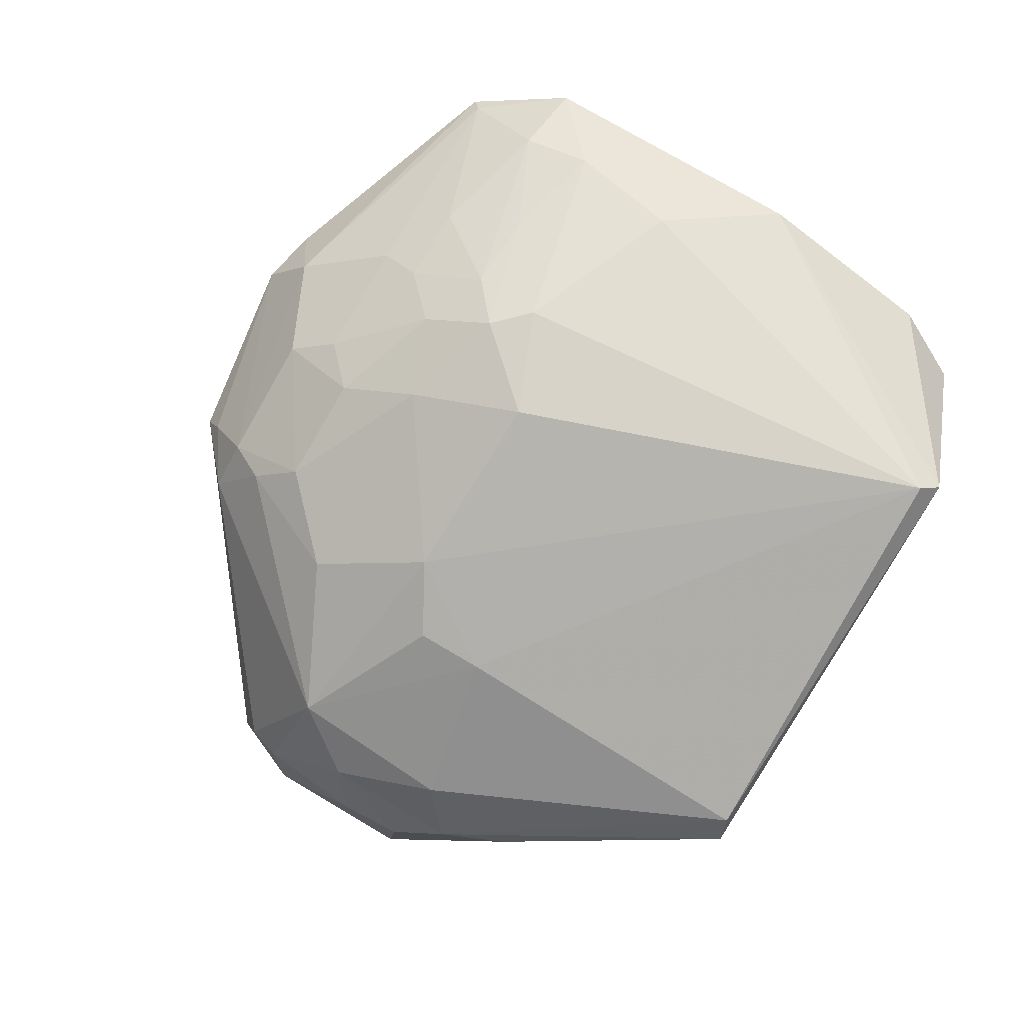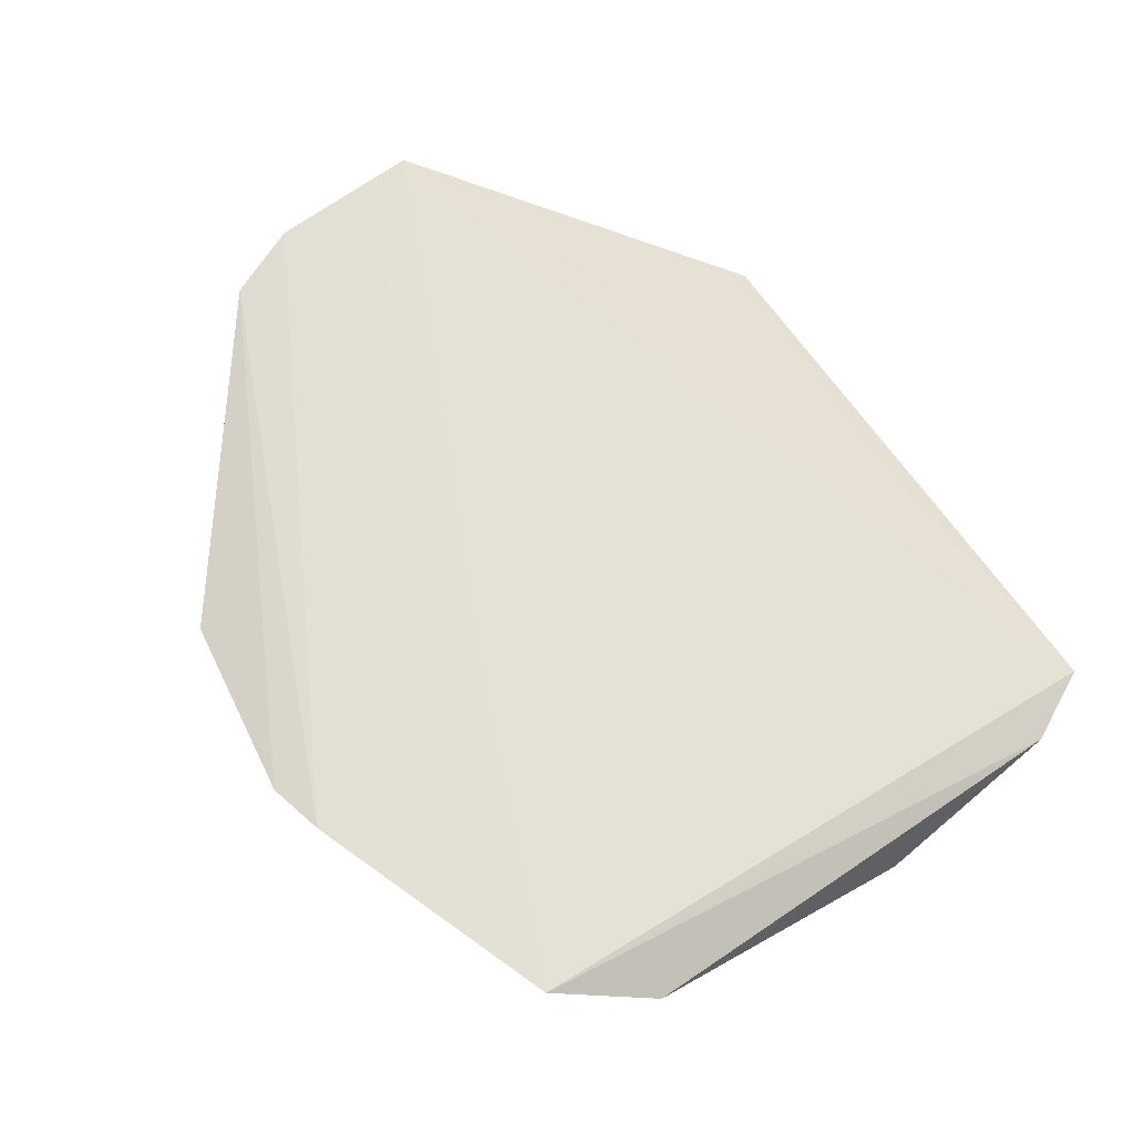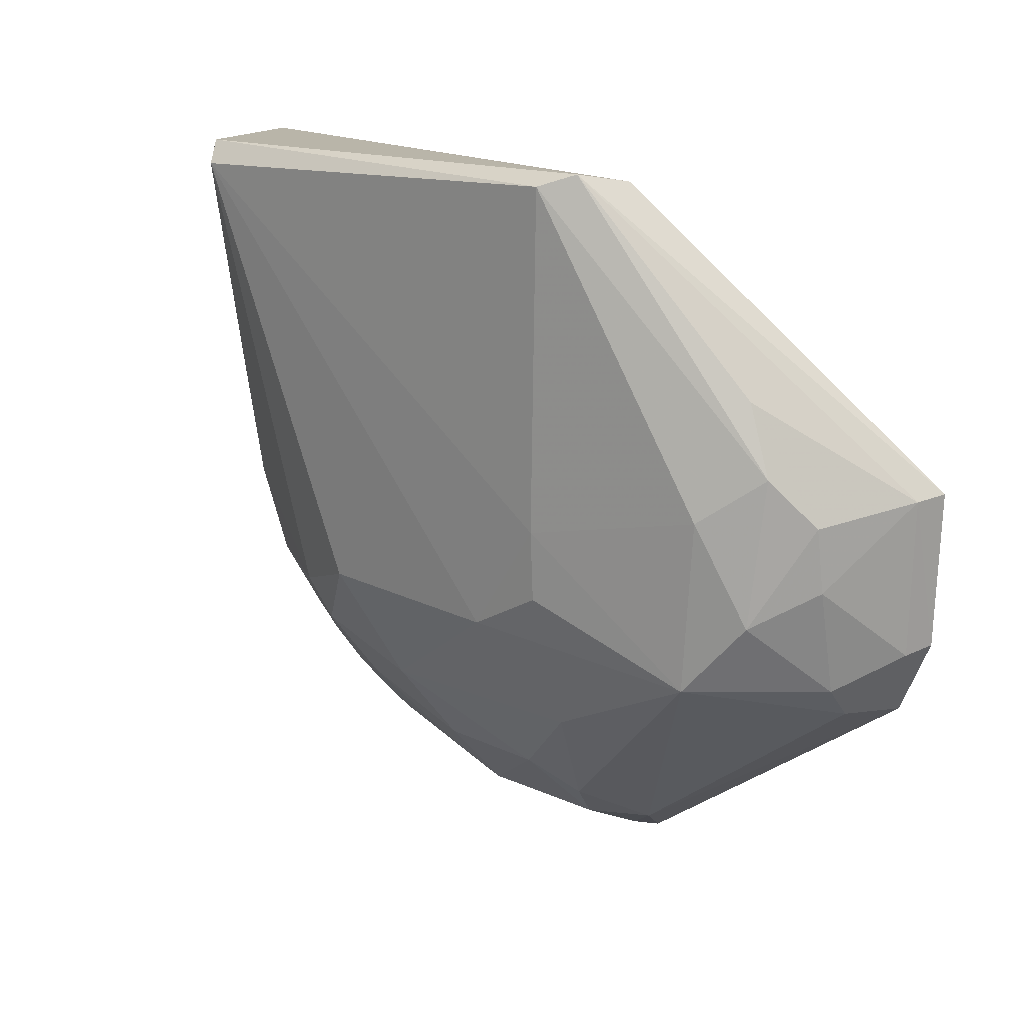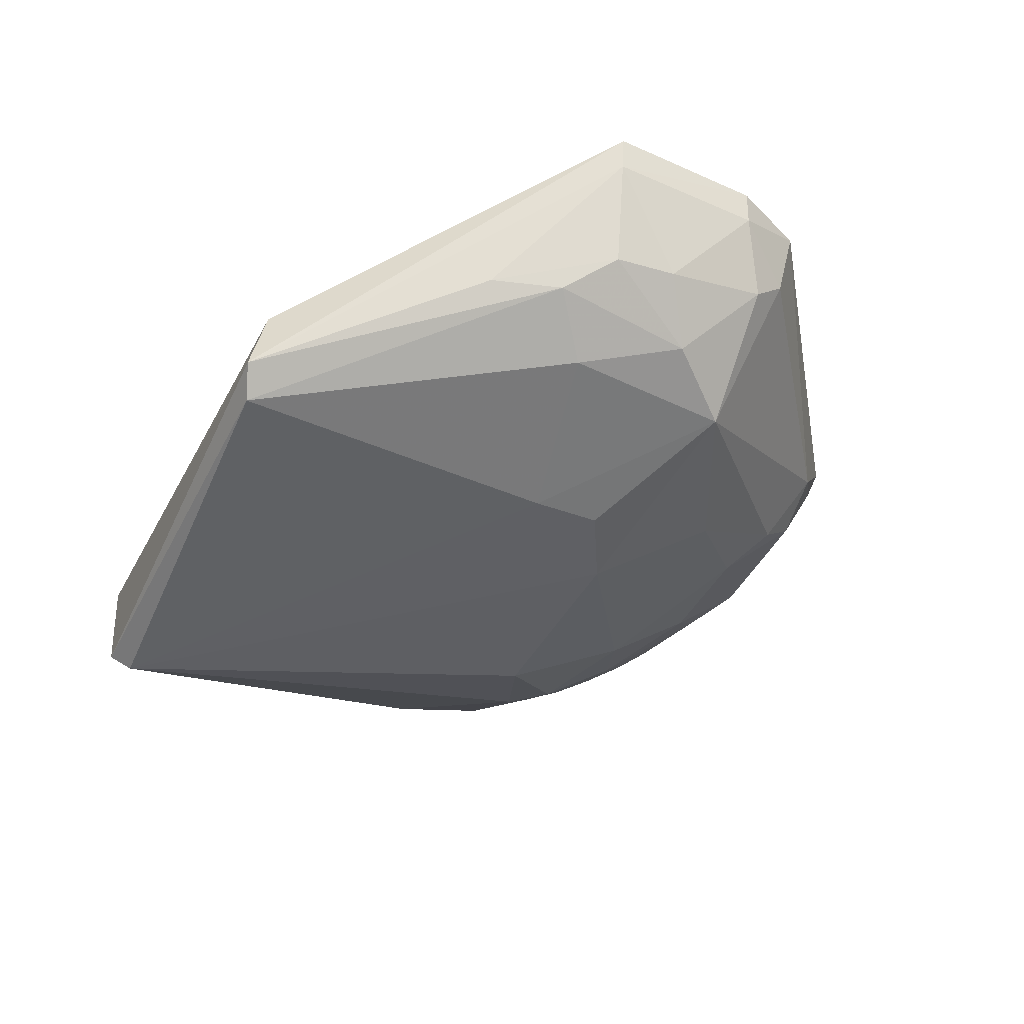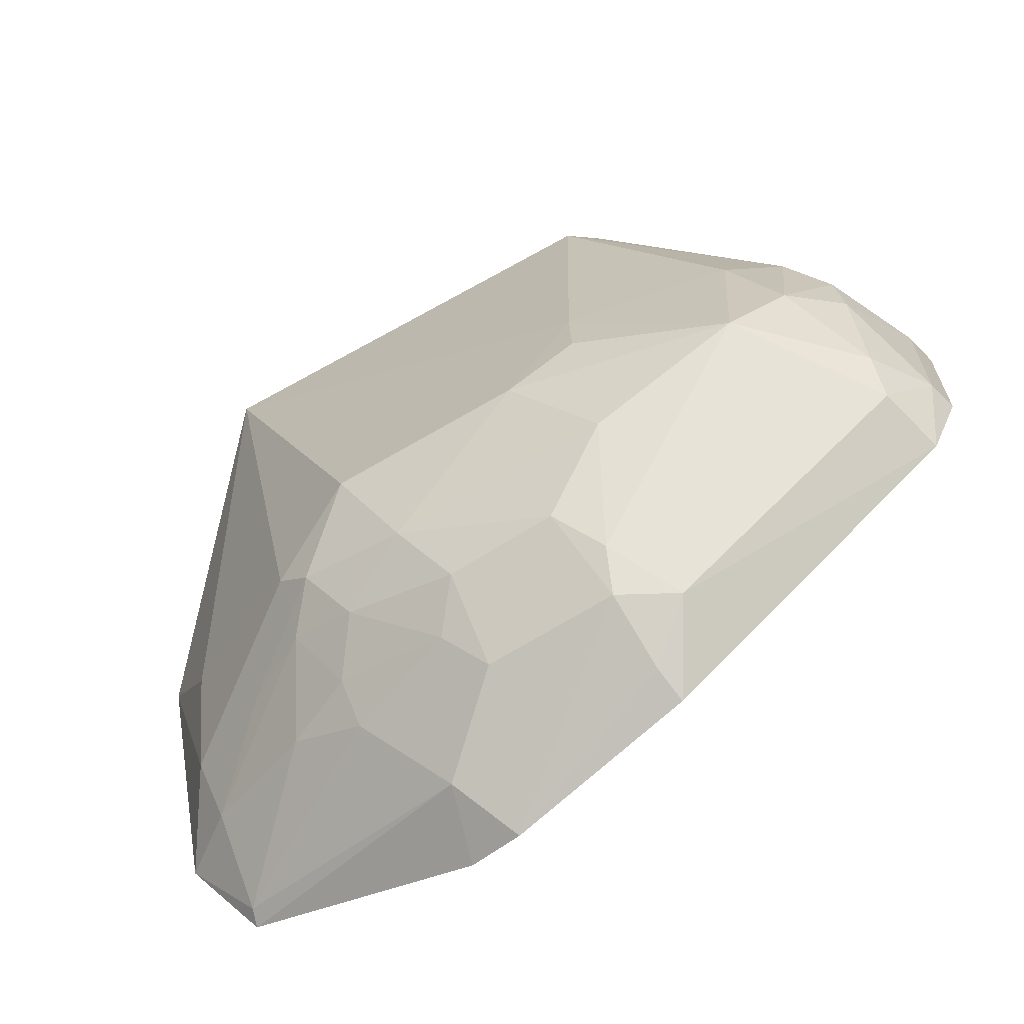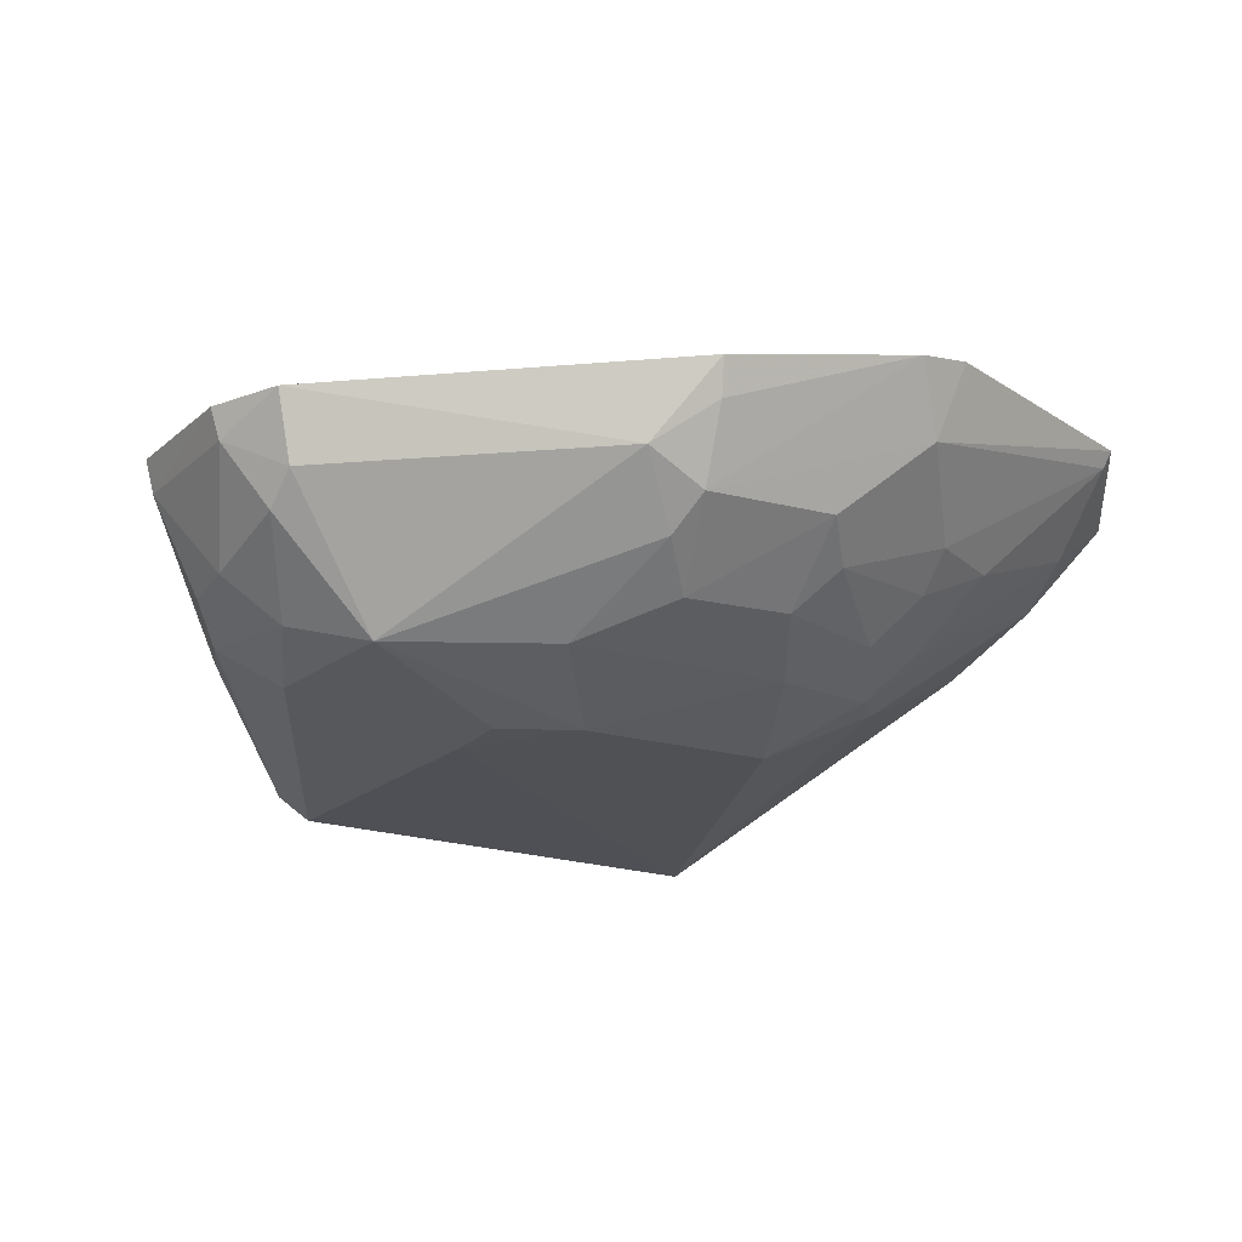
<metadata>
{"format":"obj","ext":"obj","renderer":"f3d","projection":"perspective","resolution":1024,"background":"white","views":[{"elev":-79.6,"azim":59.6,"up":"+Z"},{"elev":69.7,"azim":56.6,"up":"+Z"},{"elev":17.3,"azim":-137.3,"up":"+Y"},{"elev":-44.2,"azim":-115.7,"up":"+Z"},{"elev":-69.4,"azim":-149.1,"up":"+Y"},{"elev":-17.3,"azim":-29.8,"up":"+Z"}]}
</metadata>
<code>
v 0.01093 -0.02597 0.1258
v 0.01557 -0.07552 0.1319
v 6.683e-05 -0.0264 0.1071
v -0.03928 -0.02451 0.1088
v -0.06584 -0.05062 0.1316
v -0.03824 -0.07389 0.1136
v 0.001016 -0.02445 0.1086
v 0.01032 -0.08382 0.1359
v -0.04298 -0.02456 0.1164
v -0.007927 -0.07106 0.1136
v -0.03167 -0.06477 0.1095
v -0.05713 -0.06082 0.1156
v 0.01642 -0.05033 0.1242
v 0.01443 -0.03256 0.1259
v -0.01718 -0.07279 0.1347
v -0.01659 -0.02739 0.1227
v -0.04187 -0.02347 0.111
v -0.01408 -0.09078 0.1296
v -0.001275 -0.07993 0.1236
v -0.03833 -0.05482 0.1093
v -0.01802 -0.07411 0.1132
v -0.01373 -0.06428 0.1094
v -0.05199 -0.06718 0.1135
v 0.009576 -0.06085 0.1205
v -0.05795 -0.04783 0.1169
v -0.01729 -0.09378 0.1353
v 0.009692 -0.07673 0.1276
v 0.009884 -0.08317 0.1344
v -0.03363 -0.08719 0.123
v -0.01853 -0.0837 0.1203
v -0.004774 -0.06781 0.1136
v -0.06245 -0.07119 0.1315
v -0.03834 -0.06107 0.1096
v -0.05318 -0.05176 0.1133
v 0.01085 -0.07065 0.1246
v -0.06154 -0.05773 0.1202
v -0.05552 -0.04164 0.1174
v -0.01211 -0.09248 0.1363
v -0.00481 -0.07394 0.1171
v -0.008087 -0.08356 0.1238
v -0.03157 -0.08051 0.1166
v -0.03478 -0.08394 0.1201
v -0.02157 -0.08729 0.1232
v -0.01112 -0.07679 0.1166
v -0.06116 -0.06739 0.1227
v -0.03458 -0.0916 0.1325
v -0.06122 -0.052 0.1197
v -0.06512 -0.05081 0.1286
v -0.0654 -0.06446 0.1315
v 0.001703 -0.0733 0.1206
v -0.02151 -0.08049 0.1168
v -0.03871 -0.08717 0.1259
v -0.008034 -0.0802 0.1206
v -0.03405 -0.09042 0.1294
v -0.06469 -0.06482 0.1287
v -0.06086 -0.07033 0.1254
f 7 3 4
f 13 3 7
f 14 8 2
f 14 1 8
f 14 2 13
f 14 13 7
f 14 7 1
f 15 8 1
f 15 1 5
f 16 9 5
f 16 5 1
f 16 1 9
f 17 5 9
f 17 7 4
f 17 9 1
f 17 1 7
f 20 4 3
f 20 3 11
f 21 6 11
f 22 11 3
f 22 21 11
f 22 10 21
f 23 11 6
f 24 3 13
f 25 17 4
f 28 8 18
f 28 19 27
f 28 27 2
f 28 2 8
f 29 18 26
f 31 22 3
f 31 10 22
f 31 3 24
f 33 23 20
f 33 20 11
f 33 11 23
f 34 23 12
f 34 4 20
f 34 20 23
f 34 25 4
f 34 12 25
f 35 24 13
f 35 13 2
f 35 2 27
f 35 31 24
f 35 10 31
f 37 17 25
f 38 26 18
f 38 18 8
f 38 8 15
f 38 15 5
f 38 32 26
f 39 27 19
f 40 28 18
f 40 19 28
f 41 6 21
f 42 23 6
f 42 41 29
f 42 6 41
f 43 18 29
f 43 29 41
f 43 40 18
f 43 30 40
f 44 21 10
f 44 10 39
f 45 12 23
f 45 36 12
f 46 26 32
f 47 25 12
f 47 12 36
f 47 37 25
f 48 5 17
f 48 17 37
f 48 37 47
f 48 47 36
f 49 38 5
f 49 32 38
f 49 5 48
f 50 35 27
f 50 27 39
f 50 39 10
f 50 10 35
f 51 41 21
f 51 43 41
f 51 30 43
f 51 44 30
f 51 21 44
f 52 42 29
f 52 23 42
f 52 46 32
f 53 40 30
f 53 30 44
f 53 19 40
f 53 44 39
f 53 39 19
f 54 29 26
f 54 26 46
f 54 52 29
f 54 46 52
f 55 32 49
f 55 36 45
f 55 49 48
f 55 48 36
f 56 45 23
f 56 23 52
f 56 52 32
f 56 55 45
f 56 32 55

</code>
